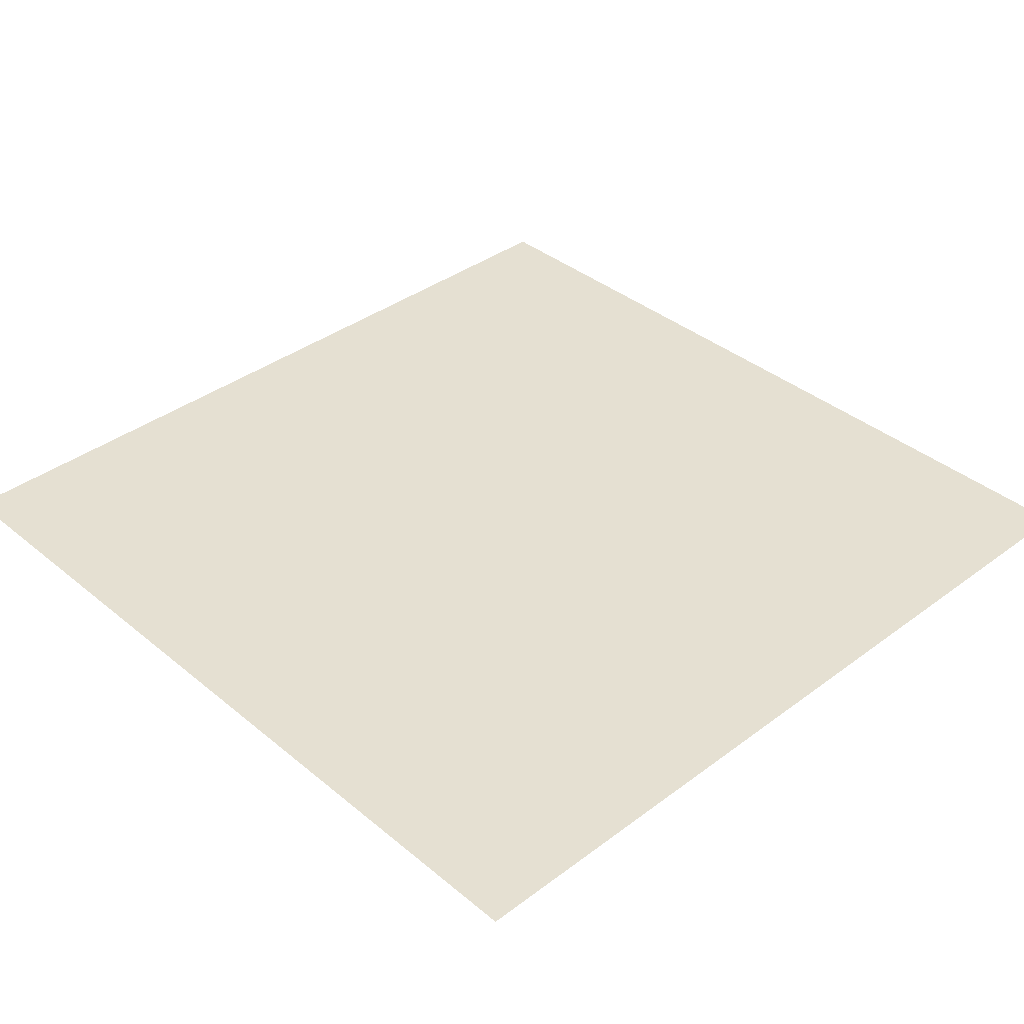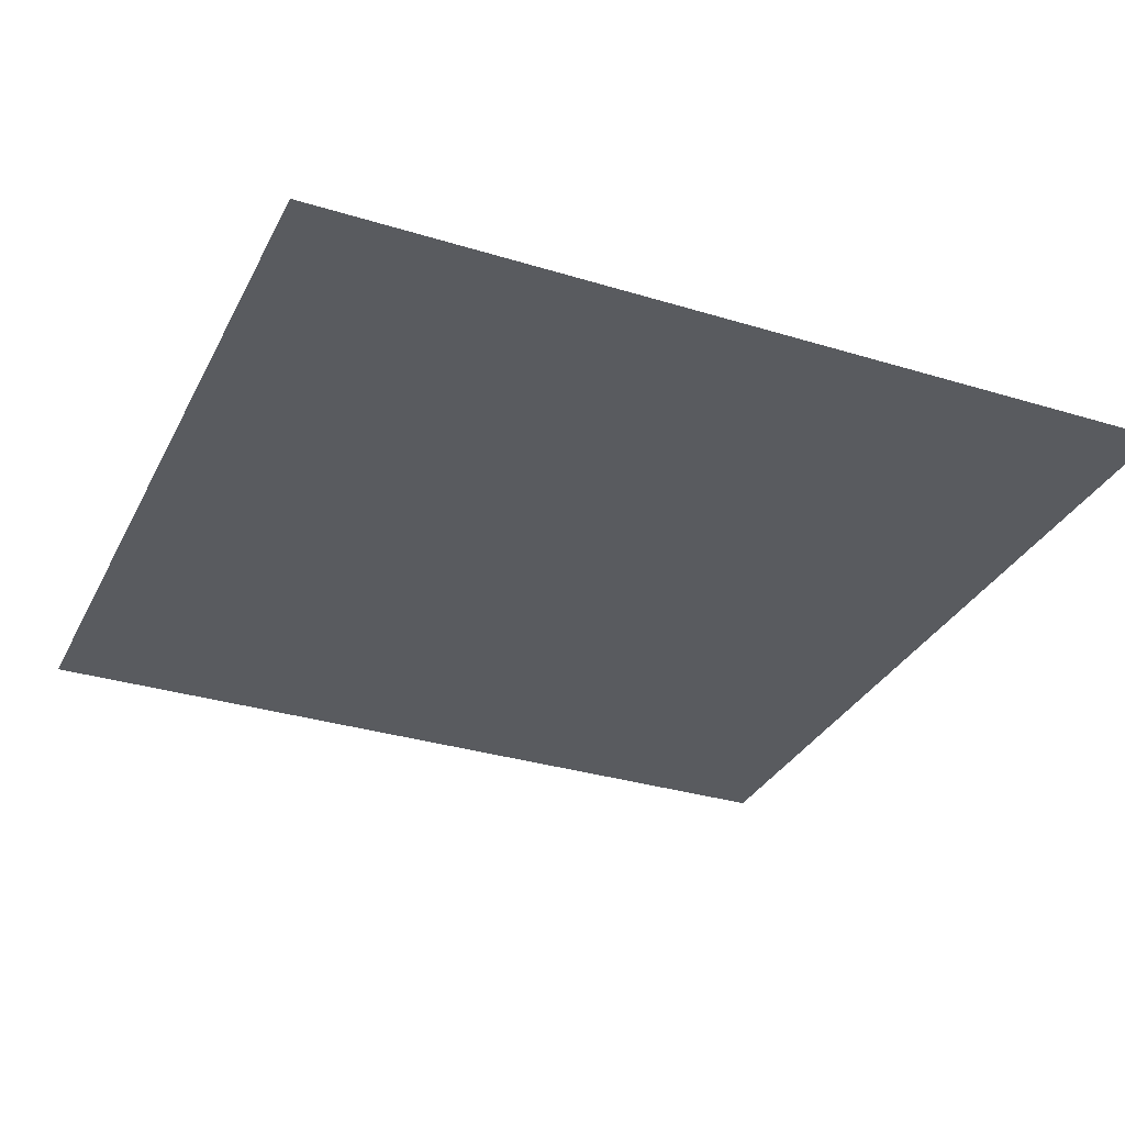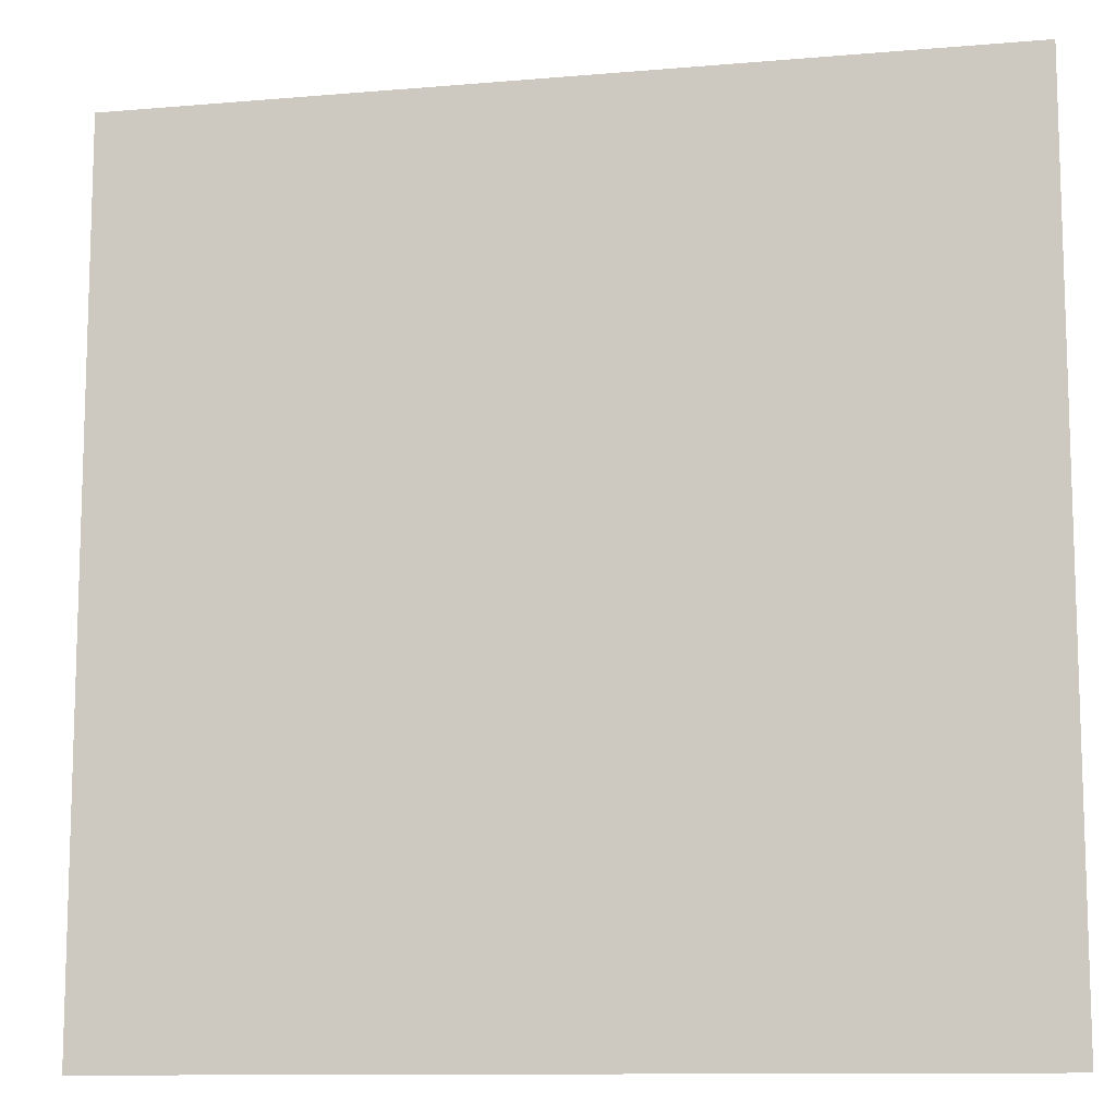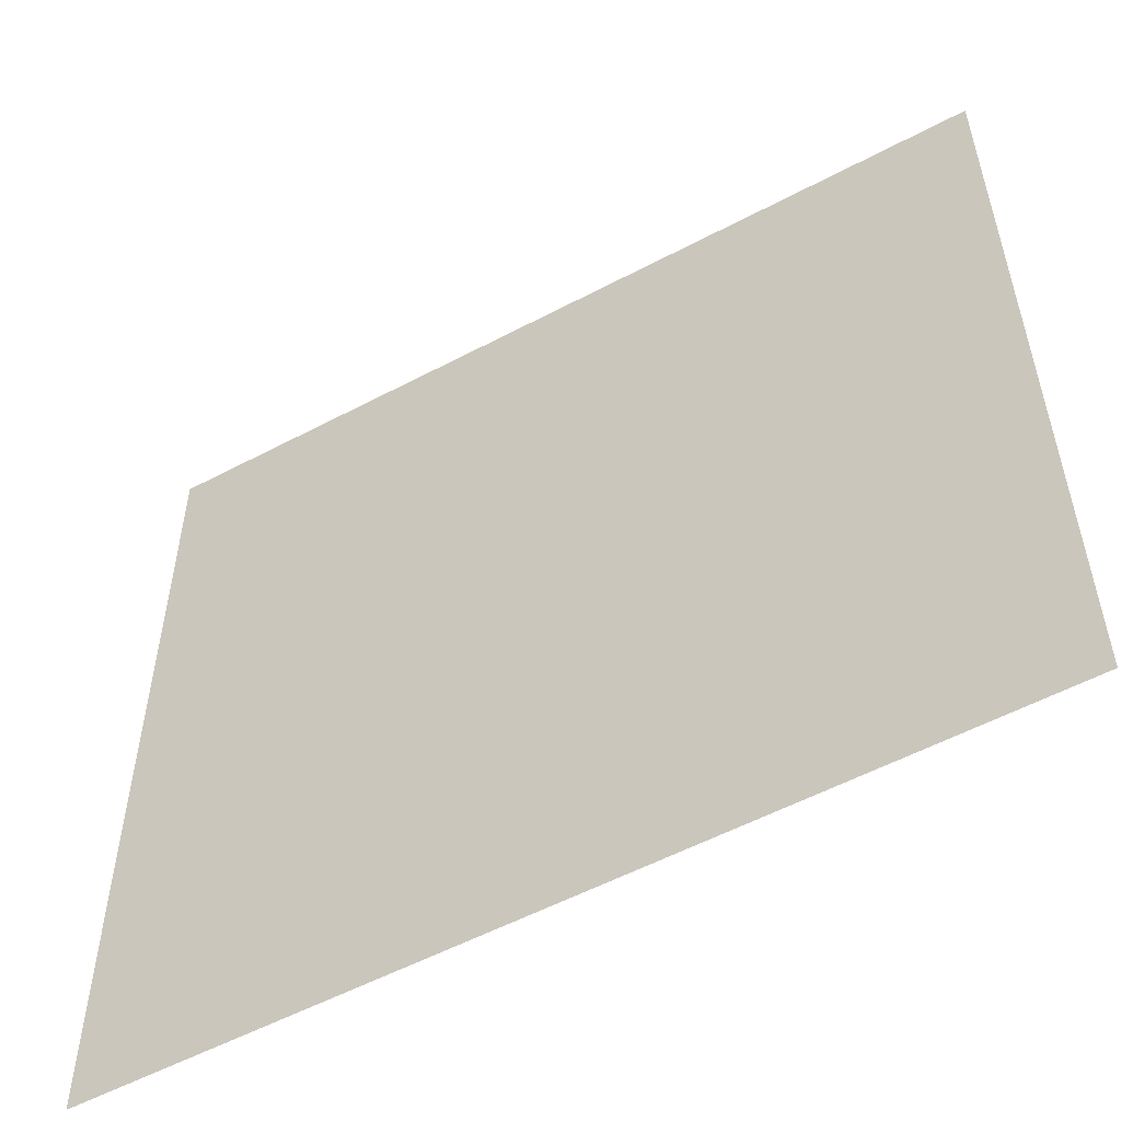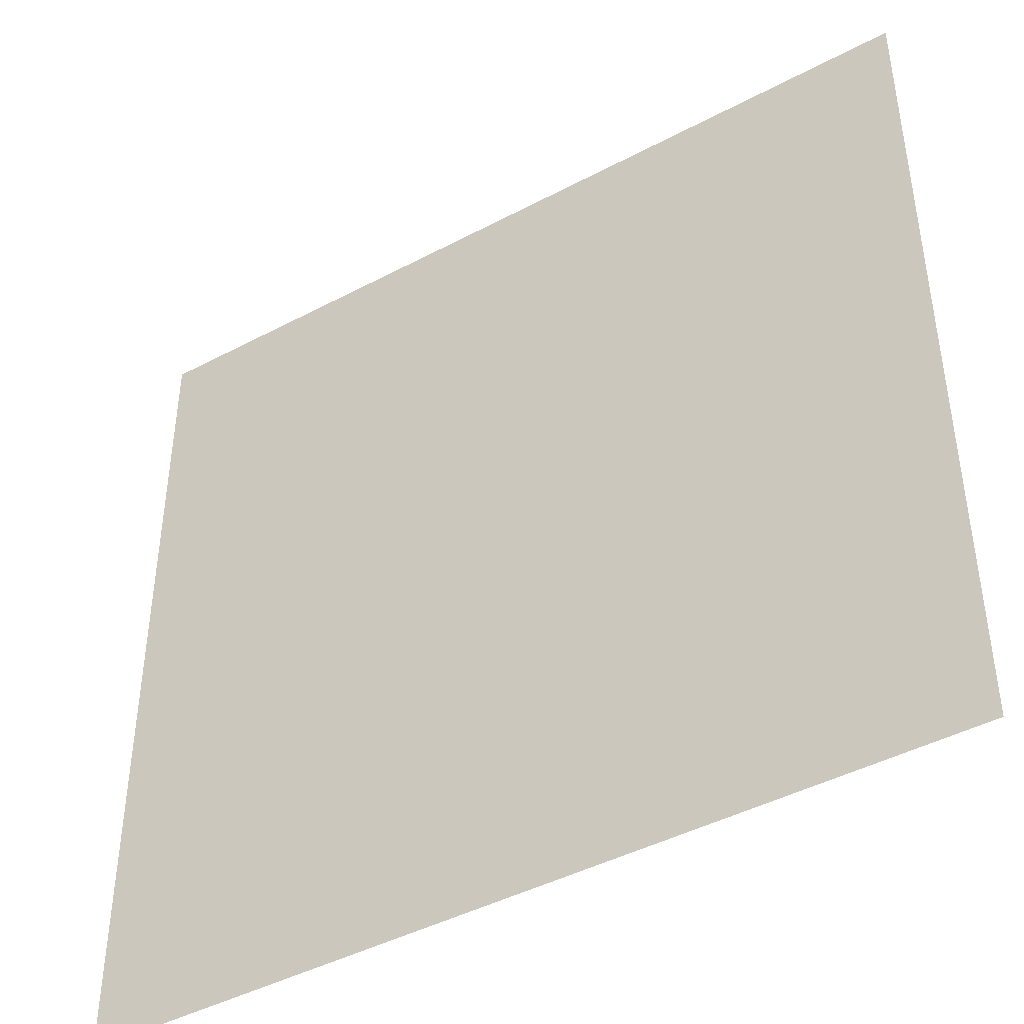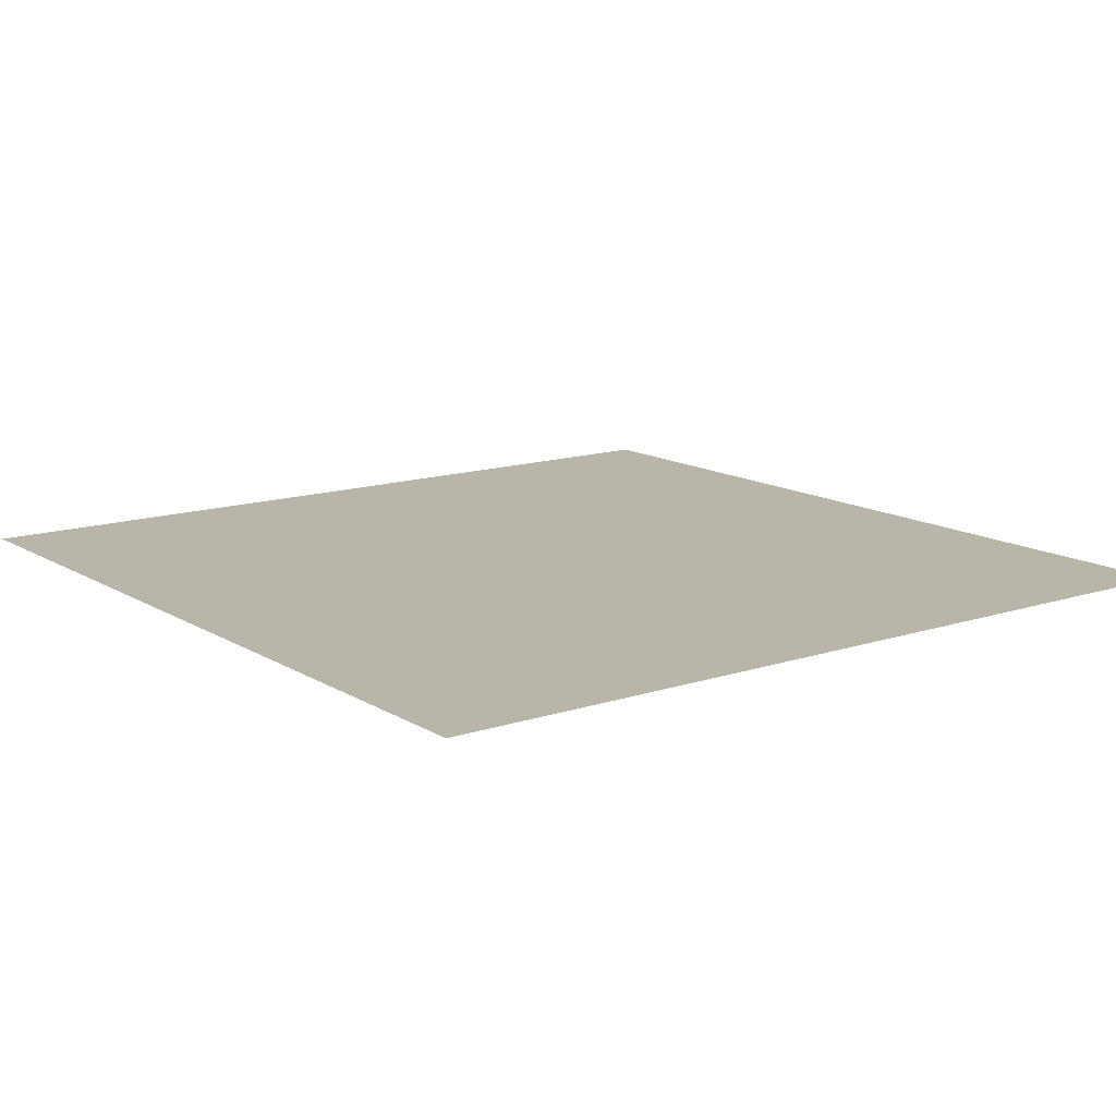
<metadata>
{"format":"obj","ext":"obj","renderer":"f3d","projection":"perspective","resolution":1024,"background":"white","views":[{"elev":37.6,"azim":46.4,"up":"+Z"},{"elev":-32.1,"azim":66.7,"up":"+Z"},{"elev":-11.2,"azim":-168.1,"up":"+Y"},{"elev":-55.3,"azim":29.2,"up":"+Y"},{"elev":-43.9,"azim":-148.0,"up":"+Y"},{"elev":13.6,"azim":143.3,"up":"+Z"}]}
</metadata>
<code>
o treasure7Button
v 1 -1 0
v -1 -1 0
v 1 1 0
v -1 1 0
f 2 3 1
f 2 4 3

</code>
